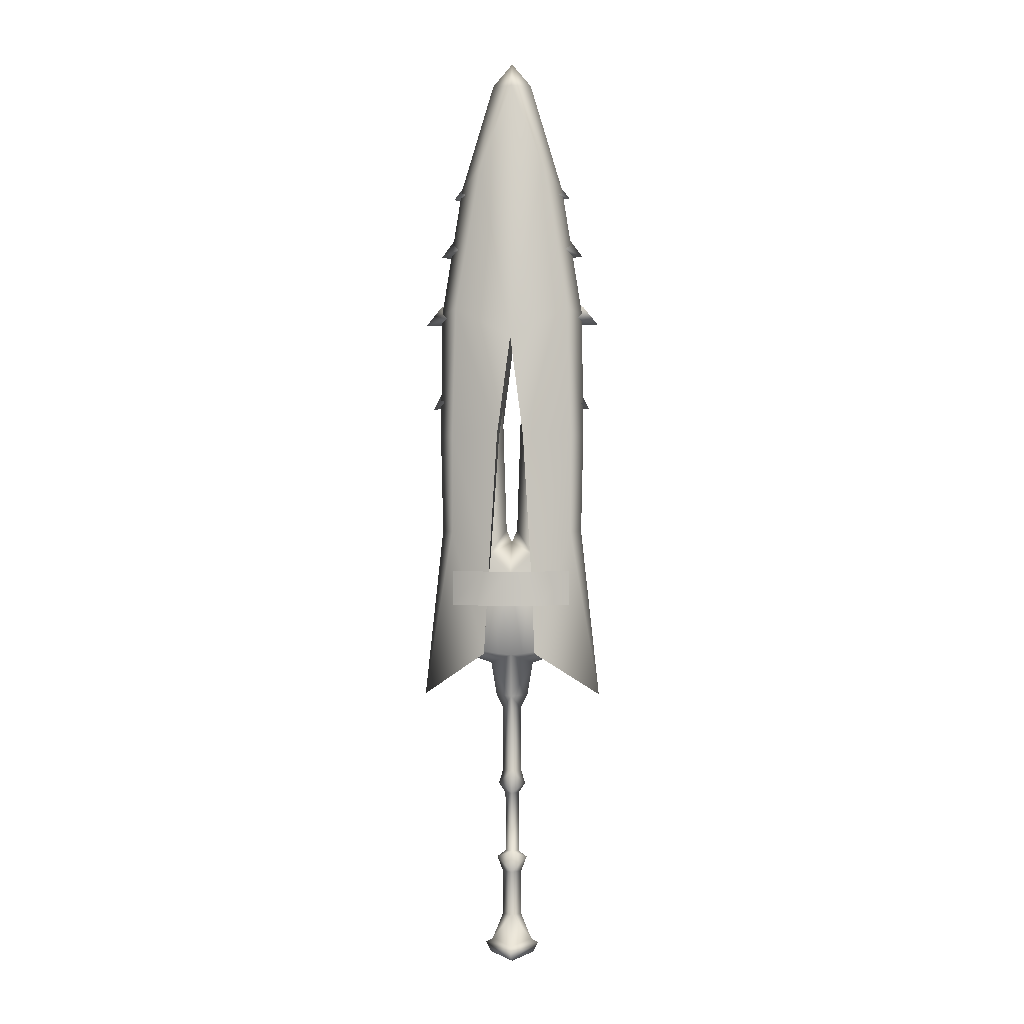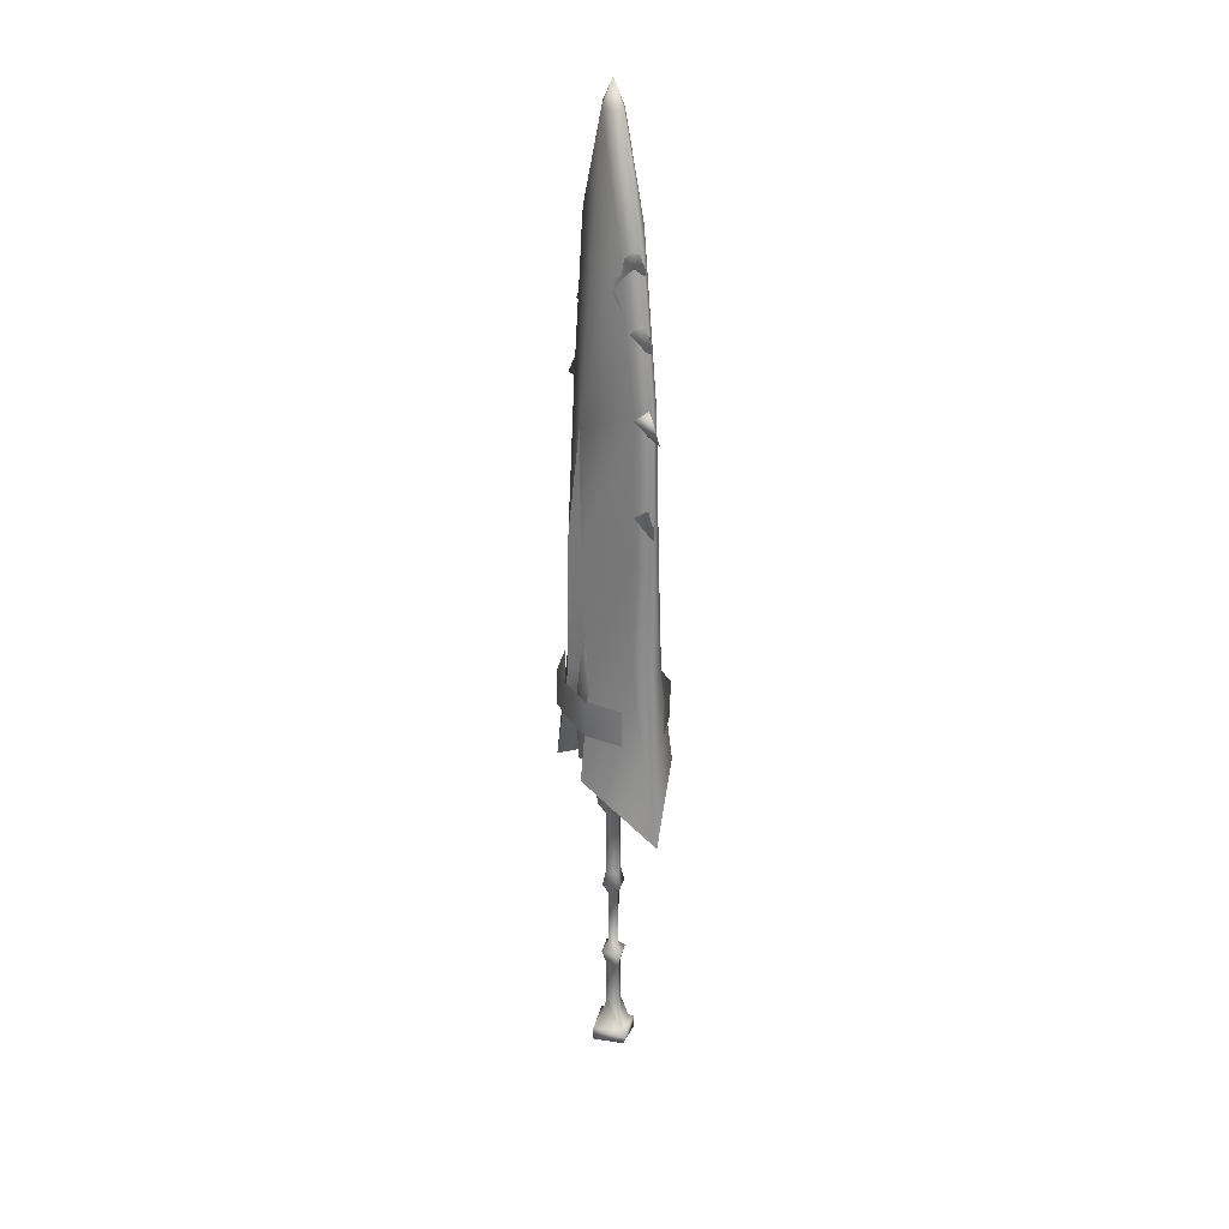
<metadata>
{"format":"obj","ext":"obj","renderer":"f3d","projection":"perspective","resolution":1024,"background":"white","views":[{"elev":-0.3,"azim":-176.4,"up":"+Z"},{"elev":28.3,"azim":65.0,"up":"+Z"}]}
</metadata>
<code>
g mesh00
v 5.236 0 -39.08
v 2.328 0 -36.86
v 0 -1.845 -36.86
v -5.236 0 -39.08
v -2.328 0 -36.86
v 0 4.188 -39.08
v 0 2.576 -44.21
v 3.245 0 -44.21
v 0 -2.576 -44.21
v 3.239 0 -59.45
v 0 -2.563 -59.45
v -3.245 0 -44.21
v 0 -2.576 -44.21
v 0 0 -76.47
v 0 -7.367 -74.24
v -7.526 0 -73.12
v 0 -4.188 -39.08
v 0 1.845 -36.86
v -3.245 0 -44.21
v 0 2.576 -44.21
v -3.239 0 -59.45
v 0 2.563 -59.45
v -2.328 0 -36.86
v 0 1.898 -16.08
v 0 1.845 -36.86
v 2.365 0 -16.08
v 2.328 0 -36.86
v 0 -1.898 -16.08
v 0 -1.845 -36.86
v -2.365 0 -16.08
v 3.245 0 -44.21
v 6.911 0 -68.36
v 0 5.479 -68.36
v -6.911 0 -68.36
v 0 -5.479 -68.36
v 6.911 0 -68.36
v 0 -5.479 -68.36
v 0 -7.379 -69.7
v -6.911 0 -68.36
v -9.301 0 -69.7
v 0 7.379 -69.7
v 0 7.367 -74.24
v 9.301 0 -69.7
v 7.526 0 -73.12
v 0 5.479 -68.36
f 1 2 3
f 4 3 5
f 6 1 7
f 8 9 10
f 10 9 11
f 12 13 4
f 14 15 16
f 17 1 3
f 5 18 4
f 19 20 21
f 21 20 22
f 23 24 25
f 25 24 26
f 25 26 27
f 27 26 28
f 27 28 29
f 29 28 30
f 29 30 23
f 23 30 24
f 2 1 18
f 18 1 6
f 18 6 4
f 4 6 7
f 4 7 12
f 3 4 17
f 17 4 13
f 17 13 1
f 1 13 31
f 1 31 7
f 32 33 22
f 22 33 34
f 22 34 21
f 21 34 11
f 21 11 19
f 19 11 9
f 20 8 22
f 22 8 10
f 22 10 32
f 32 10 11
f 32 11 35
f 35 11 34
f 36 37 38
f 38 37 39
f 38 39 40
f 40 39 41
f 40 41 42
f 42 41 43
f 42 43 44
f 39 45 41
f 41 45 36
f 41 36 43
f 43 36 38
f 43 38 15
f 15 38 40
f 15 40 16
f 16 40 42
f 16 42 14
f 14 42 44
f 14 44 15
f 15 44 43
v -2.796 -0.01791 107.3
v -10.71 6.541 141.7
v -3.786 -0.3325 142.4
v 10.8 -7.206 141.7
v 2.892 -0.01791 107.3
v 10.54 -8.267 106.7
v 4.675 0 -12.73
v 2.365 0 -16.08
v 0 1.898 -16.08
v -4.675 0 -12.73
v -2.365 0 -16.08
v -7.498 -7.235 69.68
v -2.796 -0.01791 107.3
v -10.45 -8.267 106.7
v 16.04 -4.132 35.88
v 7.457 -0.006291 30.57
v 16.25 -0.005807 33.41
v 16.57 -0.01791 84.16
v 12.61 5.652 79.69
v 16.22 6.01 106
v 6.09 9.937 53.31
v 4.241 9.227 34.36
v 0.04748 8.843 62.35
v -3.264 0 -8.049
v 0 2.664 -8.049
v 0 -1.898 -16.08
v -25.27 -0.01791 51.87
v -16.12 -0.01791 53.46
v -18.56 -2.446 57.77
v -11.85 4.839 57.61
v -18.56 2.411 57.77
v -15.96 -0.01791 65.57
v 11.95 5.062 57.61
v 16.05 -0.01791 65.57
v 18.65 2.522 57.77
v 25.36 -0.01791 51.87
v 18.65 -2.558 57.77
v 16.21 -0.01791 53.46
v 0.04748 -8.879 62.35
v 0 -6.888 33.73
v 4.241 -9.823 34.36
v 0 -5.414 18.95
v 7.457 -0.006291 30.57
v 0 -6.888 33.73
v 0 -3.847 -12.73
v 0 -2.664 -8.049
v 0.04748 -0.01791 73.64
v 7.593 7.199 69.68
v 11.95 -5.098 57.61
v 6.09 -9.973 53.31
v 5.5 0 18.95
v 3.099 0 14.26
v 0 5.414 18.95
v -3.099 0 14.26
v 0 -2.645 14.26
v -3.264 0 -8.049
v 0 -2.664 -8.049
v 0 -2.645 14.26
v 3.264 0 -8.049
v 3.099 0 14.26
v 0 2.645 14.26
v -23.34 -0.01791 70.4
v -16.27 -0.01791 72.57
v -12.51 -5.688 79.69
v -15.94 -4.132 35.88
v -16.15 -0.005807 33.41
v -7.457 -0.006291 30.57
v 12.61 -5.688 79.69
v 7.593 -7.235 69.68
v -4.241 -9.823 34.36
v -5.995 -9.973 53.31
v -11.85 -4.875 57.61
v 0 3.847 -12.73
v 23.43 -0.01791 70.4
v 16.36 -0.01791 72.57
v 18.77 -0.005807 36.87
v 16.04 4.12 35.88
v 3.882 -0.3325 142.4
v 10.8 6.541 141.7
v 10.54 8.231 106.7
v -3.099 0 14.26
v 0 2.664 -8.049
v 1.929 -0.01791 78.09
v 2.892 -0.01791 107.3
v 10.54 -8.267 106.7
v -10.45 8.231 106.7
v -10.45 8.231 106.7
v -7.498 7.199 69.68
v -1.834 -0.01791 78.09
v -5.5 0 18.95
v -7.457 -0.006291 30.57
v 17.76 -0.01791 99.65
v 16.22 -6.046 106
v -15.94 4.12 35.88
v -18.67 -0.005807 36.87
v -12.51 5.652 79.69
v -5.995 9.937 53.31
v -10.45 -8.267 106.7
v -10.71 -7.206 141.7
v -2.453 -0.3325 157
v 2.549 -0.3325 157
v -16.12 -6.046 106
v -17.67 -0.01791 99.65
v -16.48 -0.01791 84.16
v -16.12 6.01 106
v 3.264 0 -8.049
v 0 6.875 33.73
v 0 2.645 14.26
v 10.54 8.231 106.7
v 0 6.875 33.73
v -4.241 9.227 34.36
f 46 47 48
f 49 50 51
f 52 53 54
f 55 54 56
f 57 58 59
f 60 61 62
f 63 64 65
f 66 67 68
f 69 70 55
f 56 71 55
f 72 73 74
f 75 76 77
f 78 79 80
f 81 82 83
f 84 85 86
f 86 85 61
f 87 88 89
f 90 52 91
f 92 93 68
f 94 95 60
f 96 97 98
f 87 99 100
f 101 102 103
f 103 102 104
f 103 104 105
f 105 104 106
f 107 108 109
f 110 111 112
f 79 113 94
f 94 113 114
f 94 114 95
f 112 115 110
f 110 115 116
f 110 116 117
f 118 52 54
f 119 120 64
f 121 122 83
f 123 124 50
f 50 124 125
f 103 126 101
f 101 126 106
f 101 106 127
f 127 106 104
f 128 114 129
f 129 114 130
f 47 46 131
f 132 58 133
f 133 58 134
f 135 136 98
f 65 137 63
f 63 137 138
f 63 138 113
f 92 57 84
f 73 139 140
f 77 141 75
f 75 141 133
f 75 133 142
f 143 46 144
f 144 46 48
f 144 48 145
f 145 48 47
f 50 49 123
f 123 49 146
f 123 146 124
f 147 148 149
f 149 148 150
f 149 150 141
f 53 52 71
f 71 52 90
f 71 90 55
f 55 90 91
f 55 91 69
f 54 55 118
f 118 55 70
f 118 70 52
f 52 70 151
f 52 151 91
f 100 97 87
f 87 97 96
f 87 96 88
f 88 96 98
f 88 98 152
f 152 98 136
f 97 153 98
f 98 153 99
f 98 99 135
f 135 99 87
f 135 87 136
f 136 87 89
f 58 57 134
f 134 57 92
f 134 92 133
f 133 92 68
f 133 68 142
f 61 60 86
f 86 60 95
f 86 95 84
f 84 95 114
f 84 114 92
f 92 114 128
f 92 128 93
f 93 128 129
f 93 129 154
f 64 63 119
f 119 63 113
f 119 113 120
f 120 113 79
f 120 79 64
f 64 79 78
f 64 78 93
f 93 78 66
f 93 66 68
f 112 85 115
f 115 85 84
f 115 84 116
f 116 84 57
f 116 57 117
f 117 57 109
f 117 109 77
f 77 109 108
f 77 108 141
f 141 108 107
f 141 107 149
f 149 107 109
f 149 109 147
f 67 66 122
f 122 66 78
f 122 78 83
f 83 78 80
f 83 80 81
f 81 80 79
f 81 79 82
f 82 79 94
f 82 94 83
f 83 94 60
f 83 60 121
f 121 60 62
f 121 62 122
f 122 62 61
f 122 61 67
f 67 61 155
f 67 155 68
f 68 155 156
f 68 156 142
f 142 156 139
f 142 139 75
f 75 139 73
f 75 73 76
f 76 73 72
f 76 72 77
f 77 72 74
f 77 74 117
f 117 74 73
f 117 73 110
f 110 73 140
f 110 140 111
f 111 140 139
f 111 139 112
f 112 139 156
f 112 156 155
v -11.3 4.747 191.2
v 0.04748 3.414 194.7
v -5.448 6.044 185.6
v -5.448 -6.122 185.6
v -8.924 -5.767 166.7
v 0.04748 -4.557 180.5
v 0.04748 -0.02855 161.6
v 9.019 -5.767 166.7
v 0.08071 -0.8387 208.2
v -2.868 -3.307 208.6
v 0.04748 -3.542 194.7
v -5.684 -4.509 203.4
v -11.3 -4.876 192.3
v 11.47 -4.876 191.2
v 5.847 -4.509 203.4
v 3.031 -3.307 208.6
v 11.47 -4.876 191.2
v 0.04748 -3.542 194.7
v 5.544 -6.122 185.6
v 5.544 6.044 185.6
v 9.019 5.71 166.7
v 0.04748 4.477 180.5
v 0.04748 -0.02855 161.6
v -8.924 5.71 166.7
v -11.3 -4.876 192.3
v -11.3 4.747 191.2
v -5.684 4.404 203.4
v 0.04748 3.414 194.7
v -2.868 3.227 208.6
v 0.08071 0.7588 208.2
v 11.47 4.747 191.2
v 3.031 3.227 208.6
v 5.847 4.404 203.4
v 11.47 4.747 191.2
f 157 158 159
f 160 161 162
f 162 161 163
f 162 163 164
f 165 166 167
f 167 166 168
f 167 168 169
f 170 171 167
f 167 171 172
f 167 172 165
f 173 174 175
f 176 177 178
f 178 177 179
f 178 179 180
f 181 160 174
f 174 160 162
f 174 162 175
f 175 162 164
f 182 183 184
f 184 183 185
f 184 185 186
f 180 159 178
f 178 159 158
f 178 158 176
f 176 158 187
f 186 188 184
f 184 188 189
f 184 189 190
v 9.019 -5.767 166.7
v 14.42 -3.557 171.3
v 5.544 -6.122 185.6
v 7.593 -7.235 69.68
v 16.22 -6.046 106
v 10.54 -8.267 106.7
v -16.12 6.01 106
v -7.498 7.199 69.68
v -12.51 5.652 79.69
v -16.69 -5.096 129.1
v -10.45 -8.267 106.7
v -10.71 -7.206 141.7
v 5.544 6.044 185.6
v 14.42 3.5 171.3
v 9.019 5.71 166.7
v 18.89 2.693 155.7
v 19.31 -0.3325 148.1
v 15.92 3.955 150.2
v -8.924 -5.767 166.7
v -2.453 -0.3325 157
v 0.04748 -0.02855 161.6
v -18.79 -3.202 155.7
v -22.93 -0.3325 151.6
v -19.21 -0.3325 148.1
v 15.92 -4.62 150.2
v 10.55 -0.03968 220.8
v 5.84 -0.03968 216.9
v 8.672 -2.488 210.9
v 3.031 -3.307 208.6
v 5.847 -4.509 203.4
v 13.72 -0.05178 206.2
v 16.21 -2.58 198.9
v 20.96 -0.06388 196.9
v 25.25 -0.03968 176.2
v 16.67 -2.98 179.8
v 19.83 -0.03968 175.4
v 23.03 -0.3325 151.6
v 18.89 -3.358 155.7
v 28.14 -0.3325 121.5
v 16.74 -5.096 129.1
v 19.19 -0.3325 121.9
v 24.46 -0.01791 100.1
v 17.76 -0.01791 99.65
v 16.88 -0.02855 171.5
v 16.22 6.01 106
v 10.54 8.231 106.7
v 16.74 4.431 129.1
v 12.61 -5.688 79.69
v -15.82 -4.62 150.2
v -14.32 -3.557 171.3
v -5.448 -6.122 185.6
v -10.98 -0.03968 212.8
v -8.51 -2.488 210.9
v -10.39 -0.03968 220.8
v -19.73 -0.03968 175.4
v -16.57 -2.98 179.8
v -25.16 -0.03968 176.2
v -16.69 4.431 129.1
v -10.45 8.231 106.7
v -16.12 6.01 106
v -19.14 -0.3325 121.9
v -27.69 -0.3325 121.5
v -17.67 -0.01791 99.65
v -16.12 -6.046 106
v -24.36 -0.01791 100.1
v -16.78 -0.02855 171.5
v -30.83 -0.3325 151.5
v -25.5 -0.3325 158.2
v -18.79 2.537 155.7
v -10.45 8.231 106.7
v 0.04748 -0.02855 161.6
v -8.924 5.71 166.7
v 8.672 2.409 210.9
v 10.98 -0.03968 212.8
v 30.93 -0.3325 151.5
v 25.59 -0.3325 158.2
v 16.22 6.01 106
v 18.45 -0.01791 111.4
v -15.35 1.944 198.9
v -5.684 4.404 203.4
v -11.3 4.747 191.2
v -10.45 -8.267 106.7
v -7.498 -7.235 69.68
v -12.51 -5.688 79.69
v 16.54 -0.03001 196.6
v 14.28 -0.06388 193.3
v 15.51 1.944 198.9
v 11.47 4.747 191.2
v 5.847 4.404 203.4
v -16.39 -0.06388 196.6
v -14.11 -0.06388 193.3
v -16.05 -2.58 198.9
v -11.3 -4.876 192.3
v -5.684 -4.509 203.4
v 12.61 5.652 79.69
v 7.593 7.199 69.68
v 10.54 8.231 106.7
v 10.8 -7.206 141.7
v 10.54 -8.267 106.7
v 16.22 -6.046 106
v 18.45 -0.01791 111.4
v -16.12 -6.046 106
v -18.36 -0.01791 111.4
v 2.549 -0.3325 157
v 2.955 -0.03968 210.9
v 3.031 3.227 208.6
v 0.08071 -0.03968 209.4
v -18.36 -0.01791 111.4
v -2.792 -0.03968 210.9
v -2.868 -3.307 208.6
v 16.67 2.9 179.8
v 11.47 4.747 191.2
v 18.55 -0.03968 185.3
v 14.28 -0.06388 193.3
v 11.47 -4.876 191.2
v 11.47 -4.876 191.2
v -5.676 -0.03968 216.9
v -8.51 2.409 210.9
v -13.55 -0.03968 206.2
v -2.868 3.227 208.6
v -20.79 -0.06388 196.9
v -11.3 -4.876 192.3
v -14.11 -0.06388 193.3
v -18.46 -0.03968 185.3
v -11.3 4.747 191.2
v -16.57 2.9 179.8
v -5.448 6.044 185.6
v -14.32 3.5 171.3
v -18.51 -0.02855 161.7
v -15.82 3.955 150.2
v -10.71 6.541 141.7
v -25.5 -0.3325 158.2
v 18.61 -0.02855 161.7
v 10.8 6.541 141.7
v 19.92 -0.3325 137.4
v -19.88 -0.3325 137.4
v 0.08071 -0.8387 208.2
v 0.08071 0.7588 208.2
f 191 192 193
f 194 195 196
f 197 198 199
f 200 201 202
f 203 204 205
f 206 207 208
f 209 210 211
f 212 213 214
f 192 191 215
f 216 217 218
f 218 217 219
f 218 219 220
f 221 222 223
f 224 225 226
f 227 228 207
f 229 230 231
f 232 195 233
f 234 226 192
f 192 226 225
f 192 225 193
f 235 236 237
f 195 194 238
f 239 209 240
f 240 209 241
f 242 243 244
f 245 246 247
f 248 249 250
f 251 200 252
f 253 254 255
f 241 246 240
f 240 246 245
f 240 245 256
f 257 258 259
f 198 197 260
f 261 210 262
f 221 263 264
f 265 206 266
f 233 267 232
f 232 267 268
f 232 268 195
f 269 270 271
f 272 254 273
f 273 254 274
f 275 276 277
f 277 276 278
f 277 278 279
f 280 281 282
f 282 281 283
f 282 283 284
f 285 286 267
f 267 286 287
f 288 289 230
f 230 289 290
f 230 290 231
f 231 290 291
f 201 200 292
f 292 200 251
f 292 251 293
f 261 205 294
f 295 296 297
f 254 298 255
f 255 298 197
f 255 197 253
f 299 300 297
f 204 203 301
f 301 203 302
f 301 302 303
f 303 302 304
f 303 304 305
f 306 222 220
f 220 222 221
f 220 221 218
f 218 221 264
f 218 264 216
f 216 264 263
f 216 263 217
f 243 307 244
f 244 307 308
f 244 308 242
f 242 308 309
f 242 309 243
f 307 310 308
f 308 310 270
f 308 270 309
f 309 270 269
f 309 269 311
f 312 313 314
f 314 313 315
f 314 315 316
f 316 315 317
f 316 317 318
f 318 317 262
f 258 319 259
f 259 319 318
f 259 318 320
f 320 318 262
f 320 262 321
f 321 262 210
f 320 214 259
f 259 214 213
f 259 213 257
f 257 213 212
f 257 212 322
f 322 212 319
f 207 206 227
f 227 206 265
f 227 265 228
f 228 265 266
f 228 266 323
f 323 266 206
f 323 206 204
f 204 206 208
f 204 208 205
f 205 208 324
f 205 324 294
f 236 324 237
f 237 324 208
f 237 208 325
f 325 208 207
f 325 207 215
f 215 207 228
f 215 228 192
f 192 228 323
f 192 323 234
f 234 323 204
f 234 204 226
f 226 204 301
f 226 301 224
f 224 301 303
f 224 303 225
f 225 303 305
f 225 305 193
f 210 209 202
f 202 209 239
f 202 239 200
f 200 239 326
f 200 326 252
f 252 326 248
f 252 248 251
f 251 248 250
f 251 250 293
f 241 312 246
f 246 312 314
f 246 314 247
f 247 314 316
f 247 316 245
f 245 316 318
f 245 318 256
f 256 318 319
f 256 319 240
f 240 319 212
f 240 212 239
f 239 212 214
f 239 214 326
f 326 214 320
f 326 320 248
f 248 320 321
f 248 321 249
f 300 327 297
f 297 327 219
f 297 219 295
f 295 219 217
f 295 217 296
f 296 217 263
f 296 263 279
f 279 263 221
f 279 221 277
f 277 221 223
f 277 223 275
f 275 223 222
f 275 222 276
f 276 222 306
f 211 294 191
f 191 294 288
f 191 288 215
f 215 288 230
f 215 230 325
f 325 230 229
f 325 229 237
f 237 229 231
f 237 231 235
f 235 231 291
f 271 281 269
f 269 281 280
f 269 280 311
f 311 280 282
f 311 282 309
f 309 282 284
f 309 284 243
f 243 284 300
f 243 300 307
f 307 300 299
f 307 299 310
f 310 299 297
f 310 297 328
f 328 297 296
v 0 -3.471 237.2
v 6.726 0.009679 237.7
v 0 0.009679 245.6
v 21.11 5.045 77.46
v 8.875 15.86 34.86
v 7.416 12.58 64.72
v 8.875 -15.09 34.86
v 13.42 -5.816 40.77
v 31.11 0.009679 19.29
v 4.565 12.16 111.9
v 0 -10.69 146.7
v 0 10.6 146.7
v -18.04 0.4278 200
v -25.12 0.4278 155.4
v -19.91 -3.083 157.6
v -13.42 6.606 40.77
v -8.875 15.86 34.86
v -7.416 12.58 64.72
v -4.565 -12.41 111.9
v 0 10.6 146.7
v 0 -10.69 146.7
v 19.91 -3.083 157.6
v 18.04 0.4278 200
v 11.22 -3.951 208
v 0 -10.69 146.7
v 0 -10.69 146.7
v 4.565 -12.41 111.9
v 19.91 -3.083 157.6
v 21.14 -3.723 111.9
v 25.6 0.3847 111.9
v 13.42 6.606 40.77
v 8.875 15.86 34.86
v 7.416 12.58 64.72
v 31.11 0.009679 19.29
v 0 10.6 146.7
v 19.91 3.939 157.6
v 4.565 12.16 111.9
v 7.415 -11.8 64.72
v 4.565 -12.41 111.9
v 7.415 -11.8 64.72
v 8.875 -15.09 34.86
v 21.11 -4.276 77.46
v 24.79 0.3847 77.75
v 7.416 12.58 64.72
v 21.14 4.491 111.9
v 21.11 5.045 77.46
v -19.91 3.939 157.6
v -11.22 3.971 208
v 0 10.6 146.7
v -25.6 0.3847 111.9
v -21.14 -3.723 111.9
v -19.91 -3.083 157.6
v -4.565 -12.41 111.9
v -31.11 0.009679 19.29
v -4.565 12.16 111.9
v -19.91 3.939 157.6
v -7.415 -11.8 64.72
v -21.11 -4.276 77.46
v -8.875 -15.09 34.86
v -31.11 0.009679 19.29
v -7.415 -11.8 64.72
v -8.875 -15.09 34.86
v -13.42 -5.816 40.77
v -4.565 12.16 111.9
v -24.79 0.3847 77.75
v -21.11 5.045 77.46
v -8.875 15.86 34.86
v -7.416 12.58 64.72
v -7.416 12.58 64.72
v -21.11 5.045 77.46
v -21.14 4.491 111.9
v 25.12 0.4278 155.4
v 7.415 -11.8 64.72
v 21.11 -4.276 77.46
v 24.79 0.3847 77.75
v 11.22 3.971 208
v 0 3.491 237.2
v -6.726 0.009679 237.7
v -11.22 -3.951 208
v -25.12 0.4278 155.4
v -24.79 0.3847 77.75
v -21.11 -4.276 77.46
v -7.415 -11.8 64.72
v 25.12 0.4278 155.4
v 19.91 3.939 157.6
f 329 330 331
f 332 333 334
f 335 336 337
f 338 339 340
f 341 342 343
f 344 345 346
f 347 348 349
f 350 351 352
f 352 351 330
f 330 329 352
f 352 329 353
f 352 353 350
f 354 355 356
f 356 355 357
f 356 357 358
f 337 359 360
f 360 359 361
f 333 332 362
f 363 364 365
f 336 335 366
f 339 338 367
f 367 338 361
f 367 361 366
f 368 369 370
f 370 369 362
f 370 362 371
f 371 362 332
f 372 373 374
f 374 373 358
f 342 341 375
f 375 341 376
f 375 376 377
f 378 379 380
f 380 379 381
f 380 381 354
f 345 344 382
f 383 384 363
f 385 386 387
f 387 386 388
f 389 390 391
f 391 390 382
f 348 347 392
f 392 347 389
f 392 389 346
f 386 393 388
f 388 393 394
f 388 394 395
f 395 394 396
f 397 398 399
f 399 398 378
f 372 365 373
f 373 365 364
f 373 364 358
f 358 364 400
f 358 400 356
f 355 401 357
f 357 401 402
f 357 402 358
f 358 402 403
f 358 403 374
f 351 404 330
f 330 404 405
f 330 405 331
f 331 405 406
f 331 406 329
f 329 406 407
f 329 407 353
f 380 408 378
f 378 408 384
f 378 384 399
f 399 384 383
f 399 383 397
f 398 409 378
f 378 409 410
f 378 410 379
f 379 410 411
f 379 411 381
f 350 412 351
f 351 412 413
f 351 413 404
f 404 413 377
f 404 377 405
f 405 377 376
f 405 376 406
f 406 376 341
f 406 341 407
f 407 341 343
f 407 343 353
v 20.66 -6.964 51.58
v 20.66 -6.964 63.56
v 10.46 -14.19 51.58
v 10.46 -14.19 63.56
v 0 -14.89 63.56
v 10.46 -14.19 51.58
v 10.46 -14.19 63.56
v -10.46 14.19 51.58
v -20.66 6.964 51.58
v -20.66 6.964 63.56
v 10.46 14.19 51.58
v 10.46 14.19 63.56
v 20.66 6.964 51.58
v 20.66 6.964 63.56
v 10.46 14.19 63.56
v 10.46 14.19 51.58
v 0 14.89 63.56
v -10.46 14.19 63.56
v 0 14.89 51.58
v 7.415 -11.8 64.72
v 7.416 12.58 64.72
v 13.42 -5.816 40.77
v 13.42 6.606 40.77
v 31.11 0.009679 19.29
v -7.416 12.58 64.72
v -7.415 -11.8 64.72
v -13.42 6.606 40.77
v -13.42 -5.816 40.77
v -31.11 0.009679 19.29
v -20.66 -6.964 63.56
v -20.66 -6.964 51.58
v -10.46 -14.19 63.56
v -10.46 -14.19 51.58
v 0 -14.89 51.58
f 414 415 416
f 416 415 417
f 418 419 420
f 421 422 423
f 424 425 426
f 426 425 427
f 428 429 430
f 423 431 421
f 421 431 430
f 421 430 432
f 432 430 429
f 433 434 435
f 435 434 436
f 435 436 437
f 438 439 440
f 440 439 441
f 440 441 442
f 443 444 445
f 445 444 446
f 445 446 418
f 418 446 447
f 418 447 419

</code>
